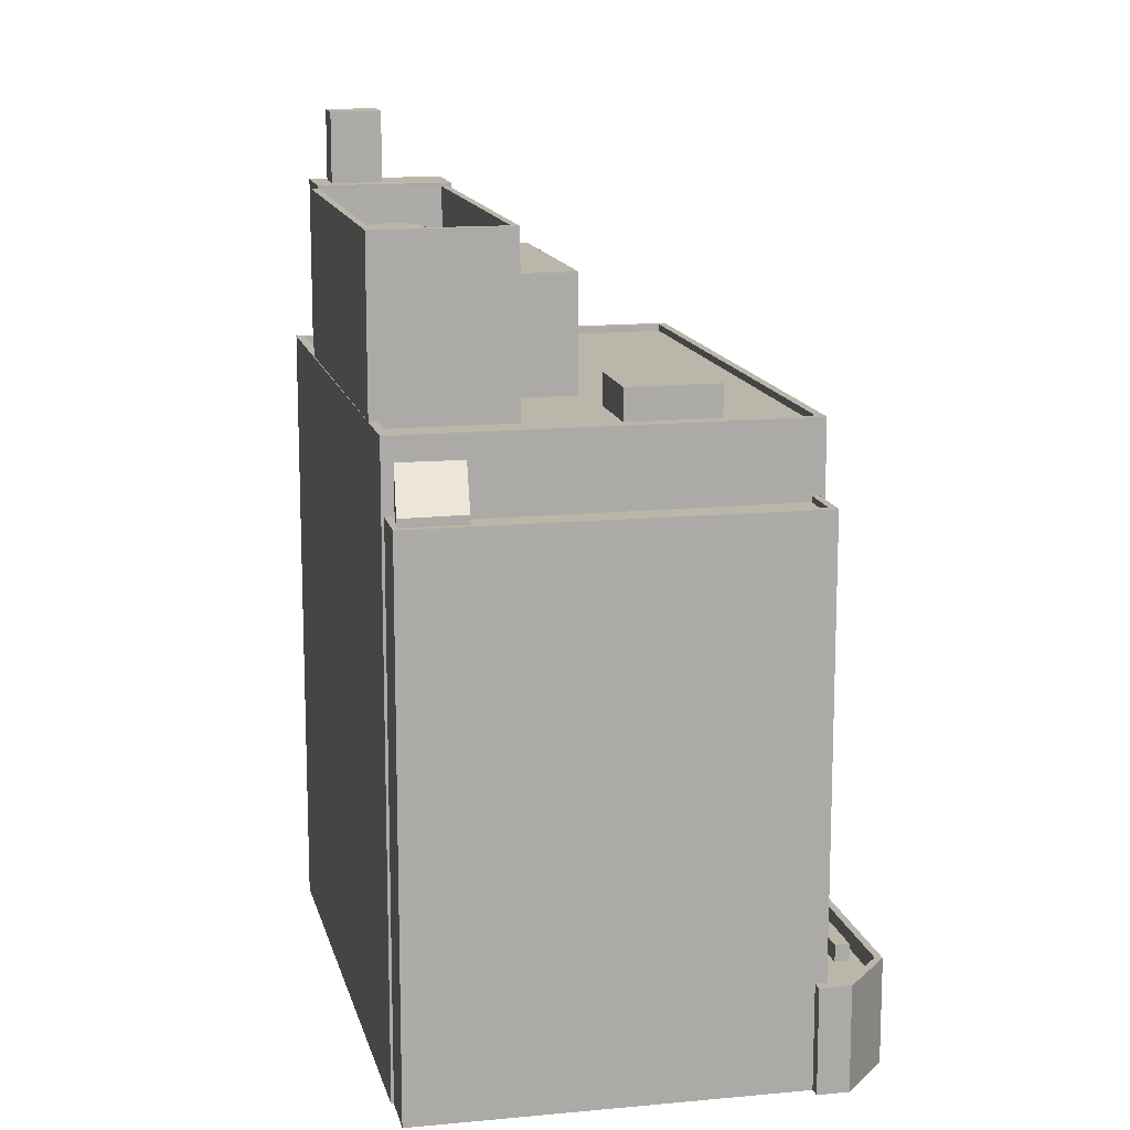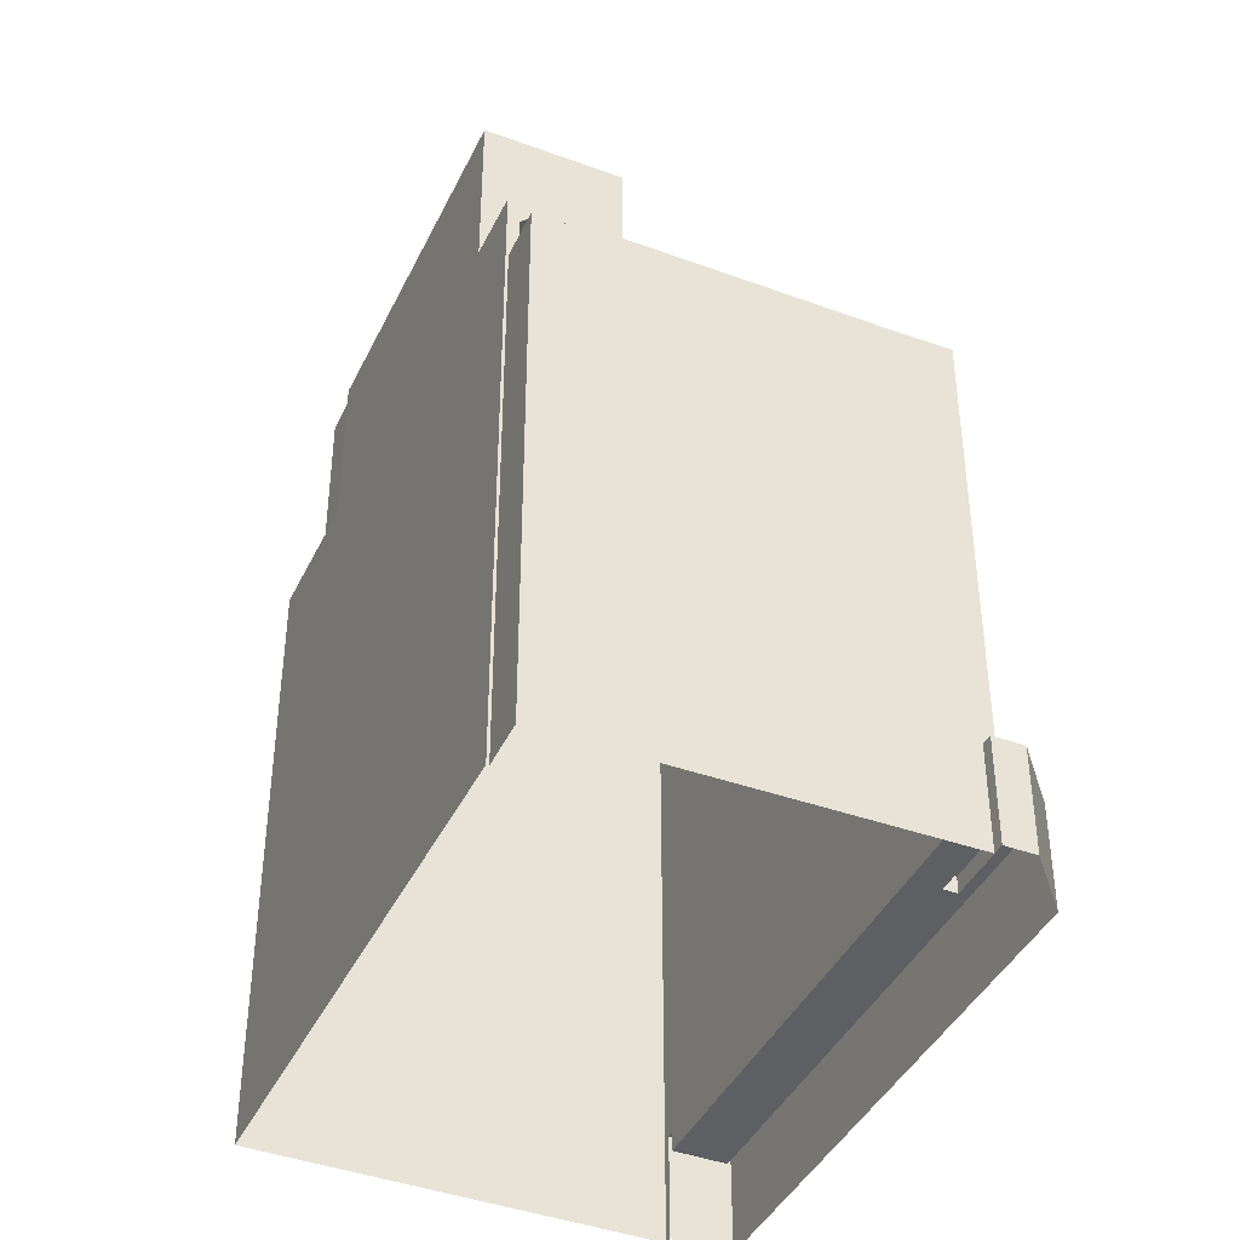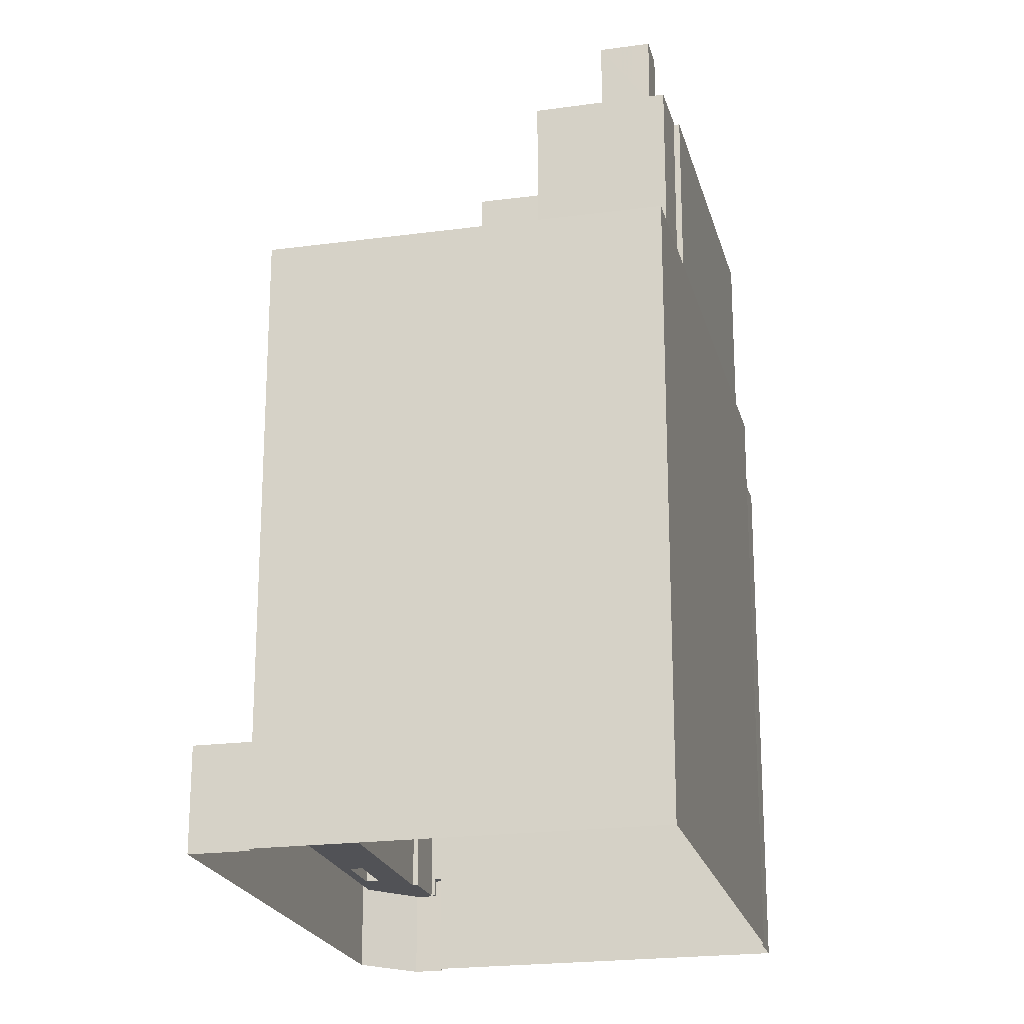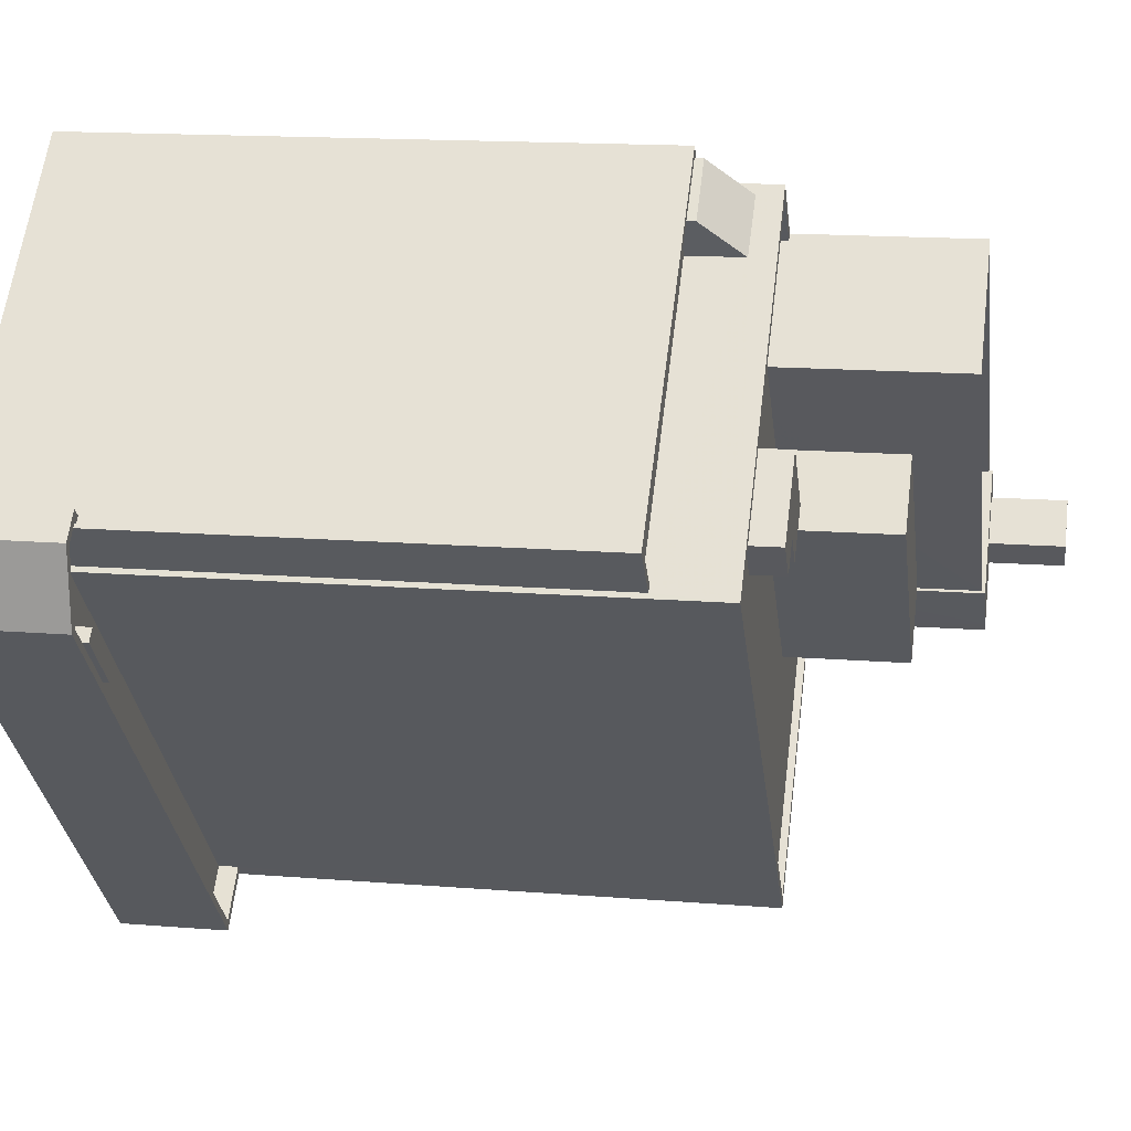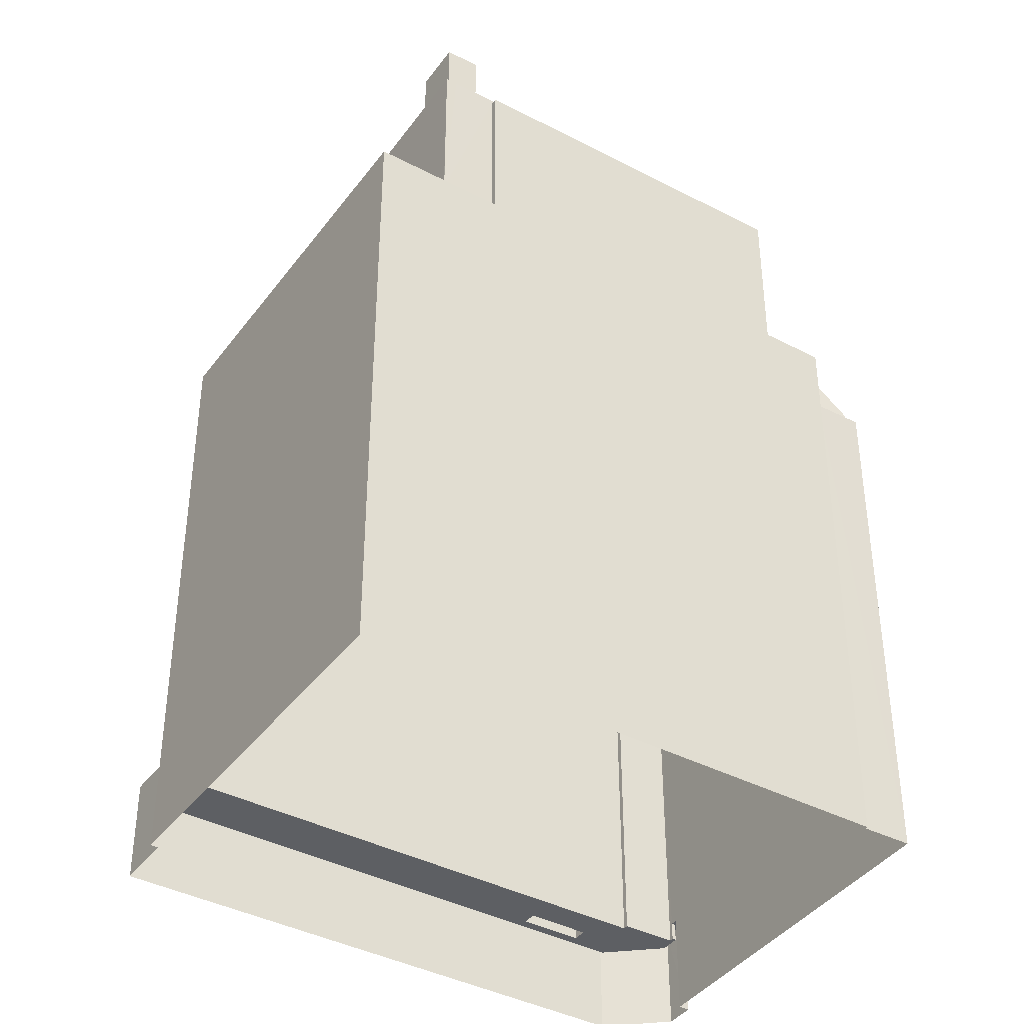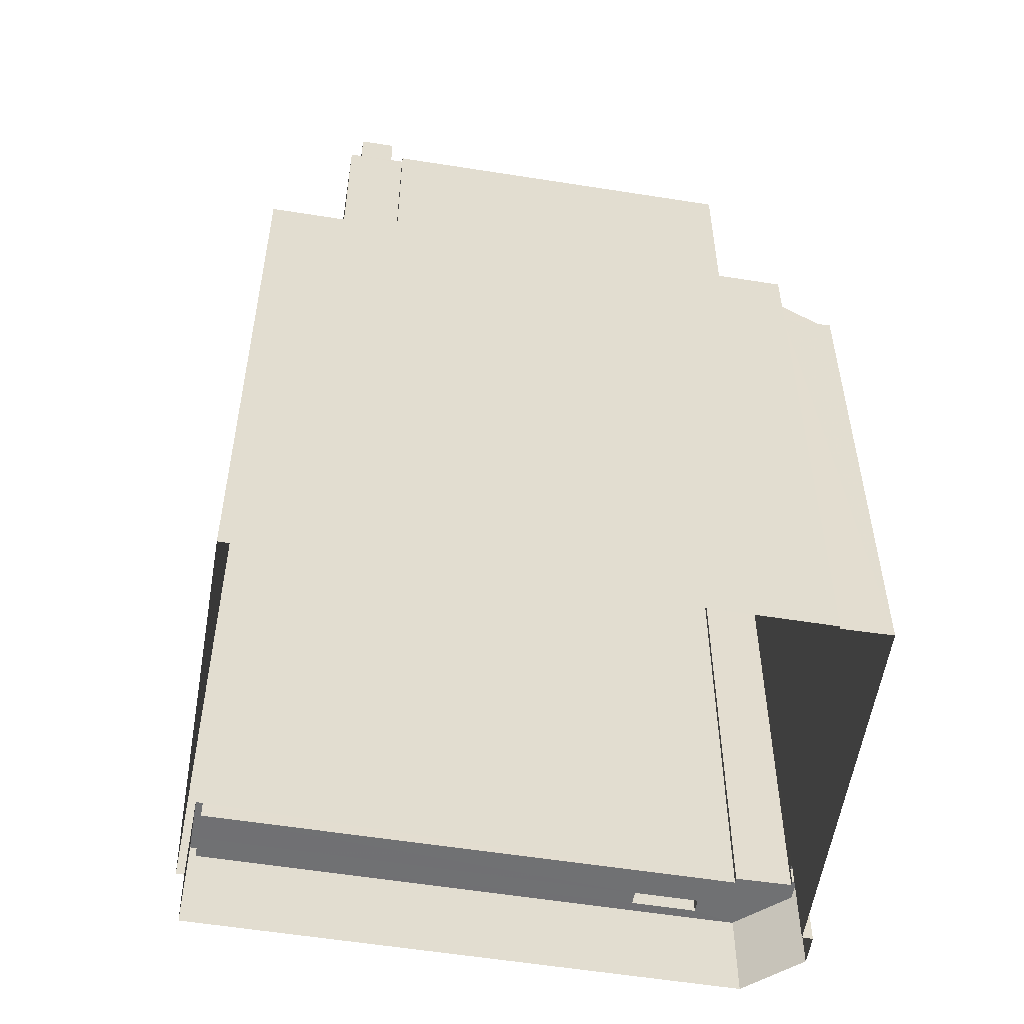
<metadata>
{"format":"obj","ext":"obj","renderer":"f3d","projection":"perspective","resolution":1024,"background":"white","views":[{"elev":13.9,"azim":-148.6,"up":"+Z"},{"elev":-41.6,"azim":-159.9,"up":"+Z"},{"elev":-21.2,"azim":57.7,"up":"+Z"},{"elev":15.2,"azim":-80.2,"up":"+Y"},{"elev":-40.0,"azim":101.3,"up":"+Z"},{"elev":-55.1,"azim":124.6,"up":"+Z"}]}
</metadata>
<code>
v -6316 -3.687e+04 3.251
v -6317 -3.687e+04 3.252
v -6315 -3.687e+04 3.252
v -6298 -3.689e+04 3.244
v -6300 -3.689e+04 3.244
v -6316 -3.687e+04 3.252
v -6285 -3.688e+04 3.244
v -6297 -3.689e+04 3.244
v -6302 -3.686e+04 3.251
v -6303 -3.686e+04 3.252
v -6302 -3.686e+04 3.251
v -6315 -3.688e+04 7.629
v -6313 -3.688e+04 7.628
v -6312 -3.688e+04 7.628
v -6314 -3.688e+04 7.629
v -6312 -3.688e+04 6.903
v -6299 -3.689e+04 6.897
v -6298 -3.689e+04 6.897
v -6315 -3.687e+04 6.905
v -6316 -3.687e+04 6.905
v -6316 -3.687e+04 6.905
v -6314 -3.687e+04 6.904
v -6314 -3.688e+04 6.904
v -6316 -3.687e+04 6.905
v -6316 -3.687e+04 6.905
v -6314 -3.687e+04 6.904
v -6316 -3.687e+04 6.905
v -6313 -3.688e+04 6.903
v -6300 -3.689e+04 6.897
v -6315 -3.688e+04 6.904
v -6315 -3.687e+04 7.705
v -6316 -3.687e+04 7.705
v -6316 -3.687e+04 7.705
v -6298 -3.689e+04 7.697
v -6300 -3.689e+04 7.697
v -6298 -3.689e+04 7.697
v -6300 -3.689e+04 7.697
v -6317 -3.687e+04 7.705
v -6316 -3.687e+04 7.705
v -6316 -3.687e+04 7.705
v -6315 -3.687e+04 7.705
v -6316 -3.687e+04 7.705
v -6302 -3.686e+04 26.53
v -6302 -3.686e+04 26.53
v -6303 -3.686e+04 26.53
v -6314 -3.687e+04 26.53
v -6314 -3.687e+04 26.53
v -6315 -3.687e+04 26.54
v -6316 -3.687e+04 26.54
v -6303 -3.686e+04 26.54
v -6303 -3.686e+04 26.54
v -6303 -3.686e+04 26.54
v -6303 -3.686e+04 26.54
v -6315 -3.687e+04 26.29
v -6314 -3.687e+04 26.28
v -6304 -3.686e+04 26.28
v -6303 -3.686e+04 26.29
v -6305 -3.686e+04 26.29
v -6303 -3.686e+04 26.29
v -6302 -3.686e+04 26.28
v -6302 -3.686e+04 26.28
v -6303 -3.686e+04 26.28
v -6302 -3.686e+04 28.55
v -6303 -3.686e+04 26.85
v -6305 -3.686e+04 26.85
v -6304 -3.686e+04 28.53
v -6302 -3.686e+04 29.56
v -6314 -3.687e+04 29.56
v -6302 -3.686e+04 29.56
v -6314 -3.687e+04 29.56
v -6292 -3.688e+04 29.25
v -6286 -3.688e+04 29.25
v -6288 -3.688e+04 29.25
v -6297 -3.689e+04 29.25
v -6310 -3.688e+04 29.26
v -6296 -3.688e+04 29.25
v -6296 -3.688e+04 29.25
v -6302 -3.687e+04 29.26
v -6300 -3.687e+04 29.26
v -6305 -3.687e+04 29.26
v -6303 -3.687e+04 29.26
v -6294 -3.688e+04 29.25
v -6294 -3.688e+04 29.25
v -6294 -3.688e+04 29.25
v -6307 -3.687e+04 29.26
v -6309 -3.687e+04 29.26
v -6310 -3.687e+04 29.26
v -6314 -3.687e+04 29.26
v -6307 -3.687e+04 29.26
v -6302 -3.686e+04 29.26
v -6304 -3.687e+04 29.26
v -6300 -3.686e+04 29.26
v -6308 -3.687e+04 29.26
v -6300 -3.686e+04 29.56
v -6285 -3.688e+04 29.55
v -6286 -3.688e+04 29.55
v -6297 -3.689e+04 29.55
v -6297 -3.689e+04 29.55
v -6300 -3.686e+04 29.56
v -6288 -3.688e+04 29.55
v -6288 -3.688e+04 29.55
v -6289 -3.687e+04 29.55
v -6289 -3.687e+04 29.55
v -6290 -3.688e+04 39.84
v -6291 -3.688e+04 39.84
v -6290 -3.688e+04 39.84
v -6289 -3.688e+04 39.84
v -6292 -3.688e+04 36.84
v -6288 -3.688e+04 36.84
v -6290 -3.688e+04 36.84
v -6292 -3.688e+04 36.84
v -6288 -3.688e+04 36.84
v -6289 -3.688e+04 36.84
v -6291 -3.688e+04 36.84
v -6294 -3.688e+04 36.84
v -6290 -3.687e+04 36.84
v -6290 -3.688e+04 36.84
v -6303 -3.687e+04 34.22
v -6296 -3.688e+04 34.21
v -6296 -3.688e+04 34.21
v -6300 -3.687e+04 34.22
v -6294 -3.688e+04 34.21
v -6310 -3.687e+04 30.6
v -6309 -3.687e+04 30.6
v -6308 -3.687e+04 30.6
v -6307 -3.687e+04 30.6
v -6305 -3.687e+04 30.6
v -6307 -3.687e+04 30.6
v -6295 -3.687e+04 34.21
v -6297 -3.687e+04 34.21
v -6294 -3.688e+04 34.2
v -6294 -3.687e+04 34.21
v -6293 -3.687e+04 34.21
v -6293 -3.687e+04 34.21
v -6293 -3.687e+04 34.2
v -6290 -3.687e+04 34.2
v -6293 -3.687e+04 34.2
v -6295 -3.687e+04 34.21
v -6295 -3.687e+04 34.21
v -6294 -3.687e+04 34.2
v -6293 -3.687e+04 34.2
v -6296 -3.687e+04 34.21
v -6297 -3.687e+04 34.21
v -6299 -3.687e+04 34.21
v -6300 -3.687e+04 34.21
v -6300 -3.686e+04 34.21
v -6300 -3.687e+04 34.21
v -6301 -3.687e+04 34.21
v -6304 -3.687e+04 34.21
v -6294 -3.688e+04 36.7
v -6294 -3.688e+04 36.7
v -6304 -3.687e+04 36.71
v -6304 -3.687e+04 36.71
v -6289 -3.687e+04 36.7
v -6289 -3.687e+04 36.7
v -6290 -3.687e+04 36.7
v -6300 -3.686e+04 36.71
v -6300 -3.686e+04 36.71
v -6290 -3.687e+04 36.7
v -6293 -3.687e+04 35.46
v -6293 -3.687e+04 35.47
v -6294 -3.687e+04 35.47
v -6293 -3.687e+04 35.46
v -6293 -3.687e+04 35.46
v -6295 -3.687e+04 35.47
v -6294 -3.687e+04 35.46
v -6295 -3.687e+04 35.47
v -6295 -3.687e+04 35.47
v -6297 -3.687e+04 34.95
v -6301 -3.687e+04 34.95
v -6299 -3.687e+04 34.95
v -6300 -3.687e+04 34.95
f 1 2 3
f 4 5 1
f 2 6 3
f 7 8 4
f 9 3 10
f 7 9 11
f 4 1 3
f 7 4 9
f 4 3 9
f 12 13 14
f 15 12 14
f 16 17 18
f 19 20 21
f 22 23 16
f 22 24 23
f 20 25 21
f 21 22 26
f 22 16 18
f 21 25 24
f 24 22 21
f 23 24 27
f 28 17 16
f 17 28 29
f 27 29 28
f 23 27 30
f 27 28 30
f 31 32 33
f 34 35 36
f 37 36 35
f 33 32 38
f 39 37 35
f 38 39 40
f 41 31 33
f 35 42 39
f 40 39 42
f 33 38 40
f 43 44 45
f 46 47 48
f 46 48 49
f 50 44 51
f 49 52 51
f 45 44 50
f 52 53 50
f 48 52 49
f 52 50 51
f 54 55 56
f 57 54 58
f 59 57 58
f 54 56 58
f 60 61 62
f 63 64 65
f 66 63 65
f 67 68 69
f 67 70 68
f 71 72 73
f 74 72 71
f 75 74 76
f 77 78 79
f 80 81 78
f 82 76 83
f 83 84 82
f 85 75 81
f 80 85 81
f 81 75 76
f 78 81 79
f 76 71 83
f 76 74 71
f 85 86 75
f 87 88 75
f 88 89 90
f 78 91 80
f 92 90 91
f 86 85 93
f 91 89 80
f 88 87 89
f 86 87 75
f 90 89 91
f 67 69 94
f 67 94 95
f 95 96 97
f 96 98 97
f 69 99 94
f 96 100 101
f 102 103 100
f 94 102 95
f 95 100 96
f 95 102 100
f 68 70 97
f 98 68 97
f 104 105 106
f 107 104 106
f 108 109 110
f 111 108 110
f 109 112 113
f 109 113 110
f 114 115 111
f 115 114 116
f 116 117 112
f 111 110 114
f 112 117 113
f 114 117 116
f 118 119 120
f 118 120 121
f 119 122 120
f 123 124 125
f 123 125 126
f 125 127 126
f 125 128 127
f 129 130 131
f 132 133 134
f 135 136 134
f 137 131 136
f 130 138 139
f 129 131 140
f 129 138 130
f 140 131 137
f 141 137 136
f 135 141 136
f 133 135 134
f 132 134 142
f 143 132 142
f 143 139 132
f 130 139 144
f 145 130 144
f 144 139 143
f 146 147 142
f 142 147 143
f 148 145 144
f 149 147 146
f 148 149 145
f 149 148 147
f 150 151 152
f 153 150 152
f 154 155 156
f 153 152 157
f 157 156 155
f 158 159 156
f 152 158 157
f 157 158 156
f 160 161 162
f 163 164 161
f 162 165 166
f 165 167 168
f 163 161 160
f 160 162 166
f 166 165 168
f 169 170 171
f 169 172 170
f 28 14 13
f 28 16 14
f 30 13 12
f 30 28 13
f 30 12 15
f 23 30 15
f 23 15 14
f 16 23 14
f 41 33 20
f 19 41 20
f 29 35 17
f 35 34 17
f 34 18 17
f 27 42 35
f 29 27 35
f 25 40 24
f 24 42 27
f 24 40 42
f 20 40 25
f 20 33 40
f 4 37 5
f 4 36 37
f 1 37 39
f 1 5 37
f 39 2 1
f 39 38 2
f 38 32 6
f 2 38 6
f 31 6 32
f 31 3 6
f 19 21 41
f 3 31 10
f 21 49 41
f 10 31 51
f 31 49 51
f 41 49 31
f 44 10 51
f 44 9 10
f 46 49 21
f 26 46 21
f 53 52 57
f 59 53 57
f 43 45 62
f 61 43 62
f 47 54 48
f 47 55 54
f 52 54 57
f 52 48 54
f 56 65 58
f 56 66 65
f 59 58 53
f 50 53 64
f 64 53 65
f 53 58 65
f 50 64 45
f 64 63 45
f 45 60 62
f 45 63 60
f 34 70 22
f 70 34 97
f 97 36 8
f 22 18 34
f 8 36 4
f 34 36 97
f 95 11 67
f 95 7 11
f 7 97 8
f 7 95 97
f 26 22 46
f 9 44 11
f 22 70 46
f 11 44 67
f 66 70 67
f 56 55 47
f 56 47 66
f 61 60 43
f 46 70 47
f 63 66 67
f 43 60 63
f 44 43 63
f 44 63 67
f 47 70 66
f 90 69 68
f 88 90 68
f 73 72 96
f 101 73 96
f 99 69 90
f 92 99 90
f 96 72 74
f 98 96 74
f 88 68 75
f 75 98 74
f 75 68 98
f 114 106 105
f 114 110 106
f 117 105 104
f 117 114 105
f 117 104 107
f 113 117 107
f 113 107 106
f 110 113 106
f 108 111 71
f 71 111 83
f 111 115 83
f 84 83 150
f 131 151 136
f 83 115 150
f 156 159 116
f 136 151 159
f 115 116 151
f 115 151 150
f 159 151 116
f 103 154 100
f 116 154 156
f 100 112 109
f 116 112 154
f 154 112 100
f 101 108 71
f 71 73 101
f 109 108 101
f 100 109 101
f 82 119 76
f 82 122 119
f 119 118 81
f 76 119 81
f 118 121 79
f 81 118 79
f 79 120 77
f 79 121 120
f 128 125 93
f 85 128 93
f 93 124 86
f 93 125 124
f 124 123 87
f 86 124 87
f 123 126 89
f 87 123 89
f 89 127 80
f 89 126 127
f 80 128 85
f 80 127 128
f 152 149 146
f 158 152 146
f 146 142 158
f 142 134 159
f 158 142 159
f 134 136 159
f 149 152 145
f 130 145 151
f 130 151 131
f 145 152 151
f 155 102 94
f 157 155 94
f 154 102 155
f 154 103 102
f 82 84 122
f 84 150 122
f 78 77 120
f 120 150 153
f 122 150 120
f 78 153 91
f 78 120 153
f 92 91 99
f 94 99 157
f 157 99 153
f 99 91 153
f 132 162 161
f 133 132 161
f 133 161 164
f 135 133 164
f 135 164 163
f 141 135 163
f 141 163 160
f 137 141 160
f 140 160 166
f 140 137 160
f 129 166 168
f 129 140 166
f 138 168 167
f 138 129 168
f 139 167 165
f 139 138 167
f 139 165 162
f 132 139 162
f 148 171 170
f 148 144 171
f 147 170 172
f 147 148 170
f 147 172 169
f 143 147 169
f 143 169 171
f 144 143 171

</code>
